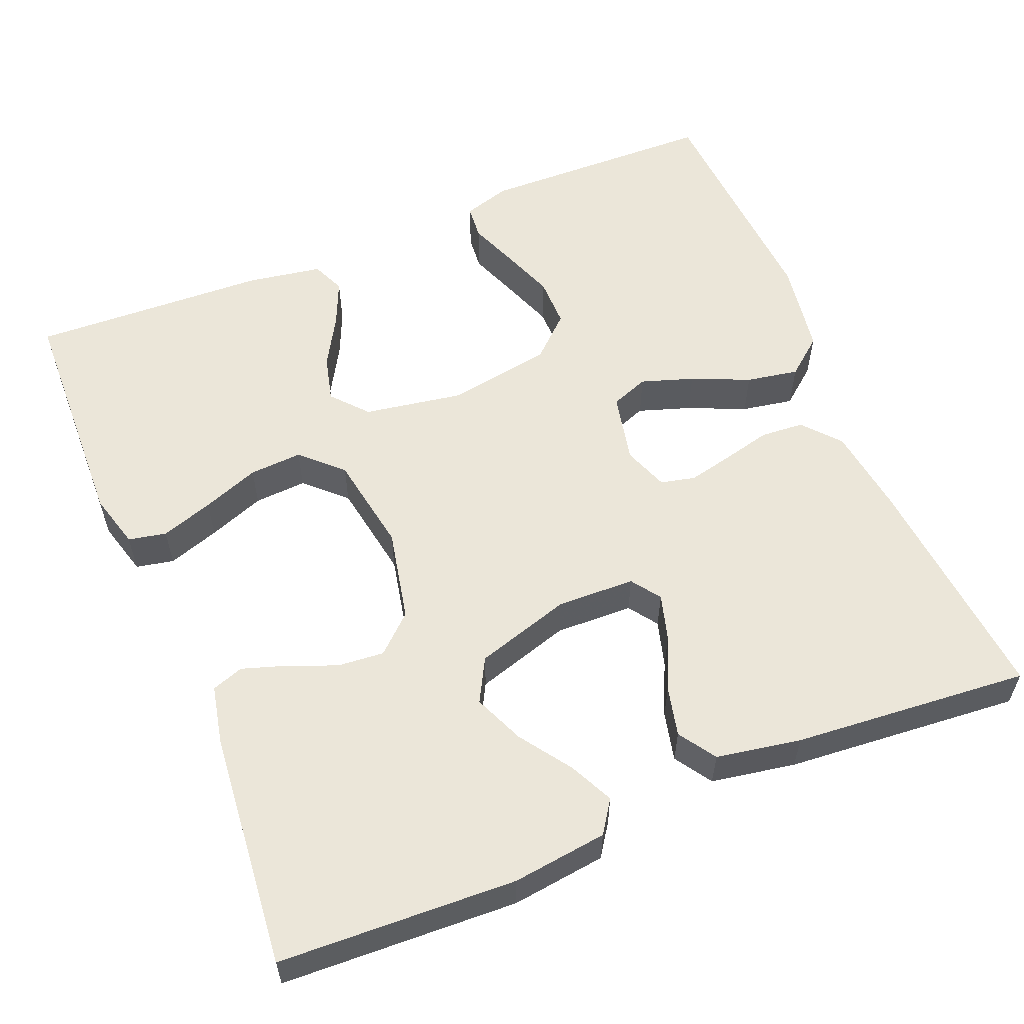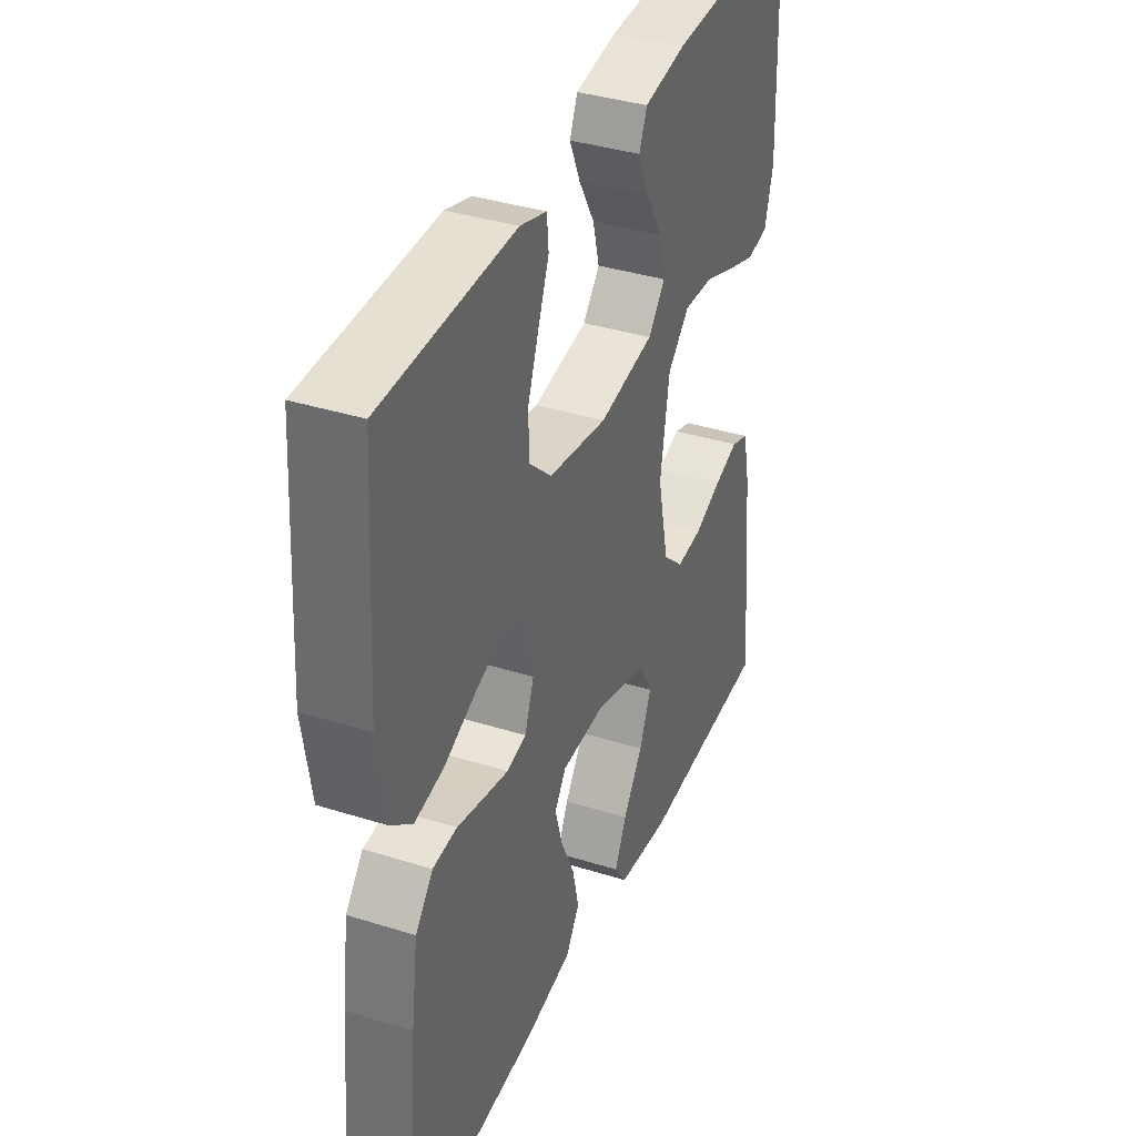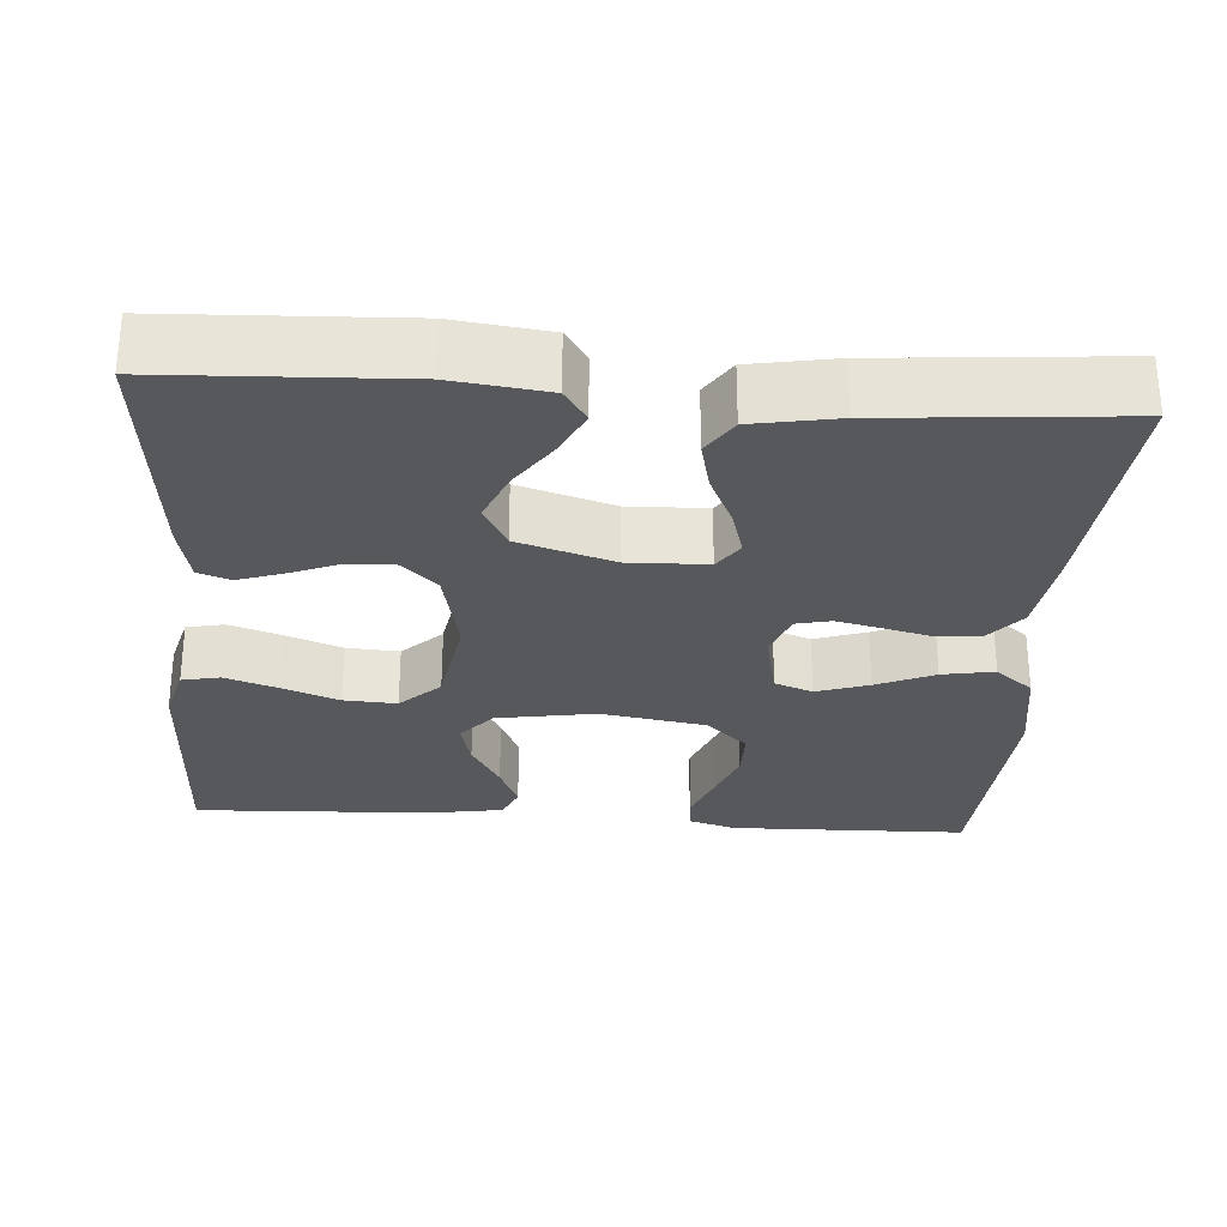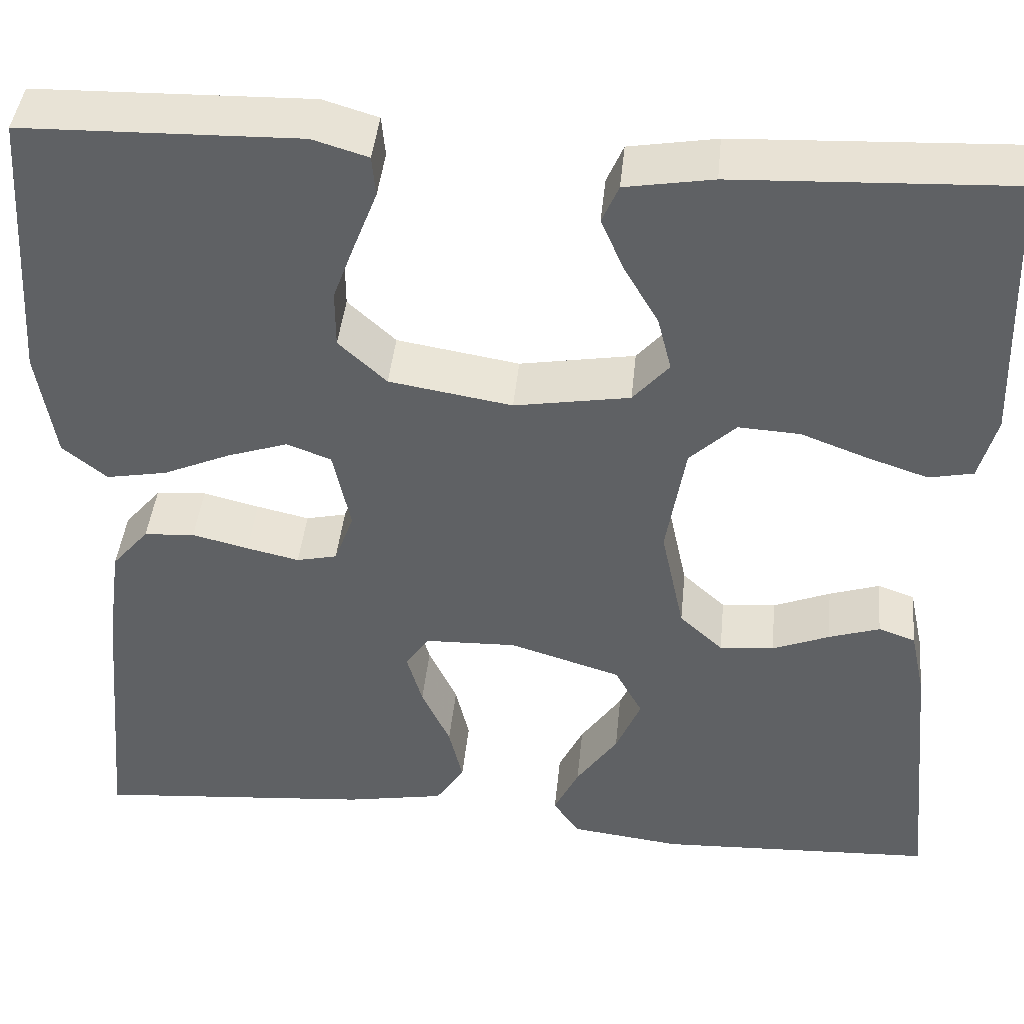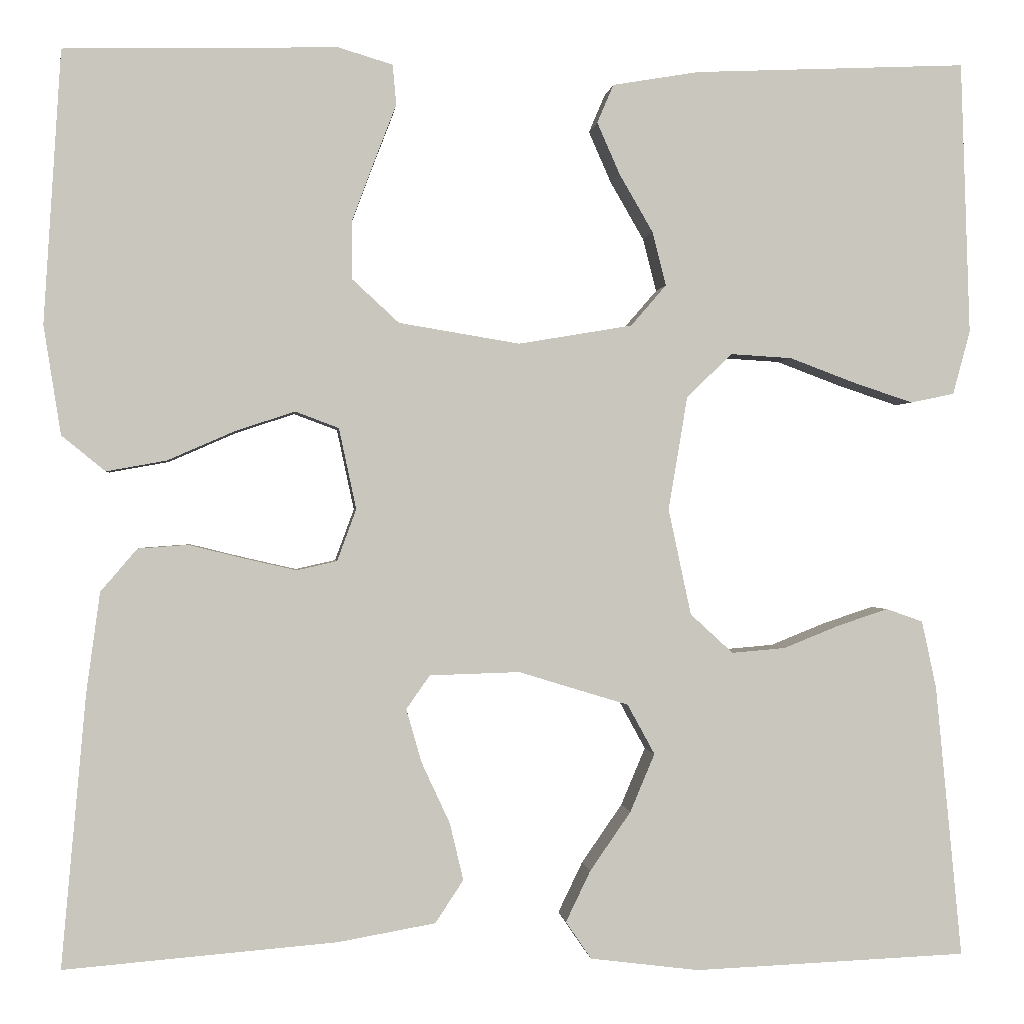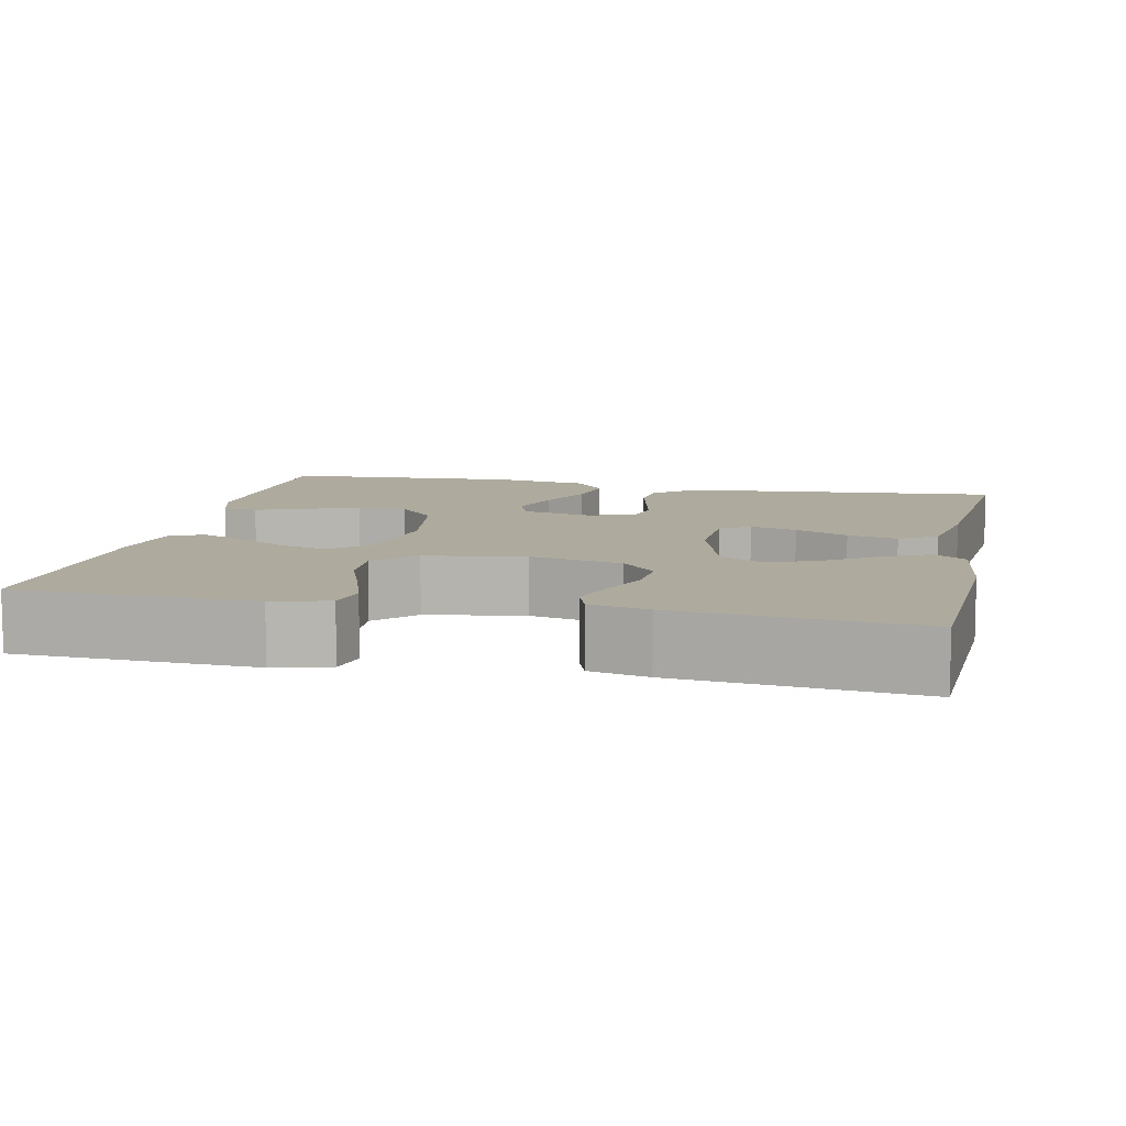
<metadata>
{"format":"obj","ext":"obj","renderer":"f3d","projection":"perspective","resolution":1024,"background":"white","views":[{"elev":57.2,"azim":157.6,"up":"+Y"},{"elev":37.3,"azim":-68.0,"up":"+Z"},{"elev":-28.7,"azim":175.9,"up":"+Y"},{"elev":42.7,"azim":5.7,"up":"+Z"},{"elev":-0.1,"azim":-5.8,"up":"+Z"},{"elev":9.3,"azim":102.3,"up":"+Y"}]}
</metadata>
<code>
v -0.5 0.07 0.5
v -0.2 0.07 0.507
v -0.14 0.07 0.489
v -0.136 0.07 0.445
v -0.16 0.07 0.383
v -0.185 0.07 0.316
v -0.185 0.07 0.253
v -0.133 0.07 0.205
v 0 0.07 0.183
v 0.125 0.07 0.204
v 0.164 0.07 0.249
v 0.149 0.07 0.308
v 0.112 0.07 0.372
v 0.087 0.07 0.429
v 0.105 0.07 0.471
v 0.2 0.07 0.487
v 0.5 0.07 0.5
v 0.51 0.07 0.2
v 0.491 0.07 0.13
v 0.443 0.07 0.12
v 0.377 0.07 0.142
v 0.305 0.07 0.169
v 0.238 0.07 0.173
v 0.188 0.07 0.125
v 0.167 0.07 0
v 0.192 0.07 -0.117
v 0.239 0.07 -0.16
v 0.298 0.07 -0.155
v 0.36 0.07 -0.13
v 0.415 0.07 -0.112
v 0.455 0.07 -0.126
v 0.471 0.07 -0.2
v 0.5 0.07 -0.5
v 0.2 0.07 -0.513
v 0.08 0.07 -0.498
v 0.052 0.07 -0.457
v 0.079 0.07 -0.401
v 0.124 0.07 -0.336
v 0.151 0.07 -0.272
v 0.121 0.07 -0.217
v 0 0.07 -0.18
v -0.099 0.07 -0.183
v -0.125 0.07 -0.22
v -0.108 0.07 -0.279
v -0.077 0.07 -0.346
v -0.062 0.07 -0.409
v -0.093 0.07 -0.456
v -0.2 0.07 -0.475
v -0.5 0.07 -0.5
v -0.473 0.07 -0.2
v -0.458 0.07 -0.09
v -0.418 0.07 -0.043
v -0.363 0.07 -0.039
v -0.302 0.07 -0.054
v -0.245 0.07 -0.067
v -0.201 0.07 -0.057
v -0.18 0.07 0
v -0.199 0.07 0.089
v -0.247 0.07 0.107
v -0.313 0.07 0.085
v -0.386 0.07 0.053
v -0.452 0.07 0.041
v -0.5 0.07 0.08
v -0.519 0.07 0.2
v -0.5 0 0.5
v -0.2 0 0.507
v -0.14 0 0.489
v -0.136 0 0.445
v -0.16 0 0.383
v -0.185 0 0.316
v -0.185 0 0.253
v -0.133 0 0.205
v 0 0 0.183
v 0.125 0 0.204
v 0.164 0 0.249
v 0.149 0 0.308
v 0.112 0 0.372
v 0.087 0 0.429
v 0.105 0 0.471
v 0.2 0 0.487
v 0.5 0 0.5
v 0.51 0 0.2
v 0.491 0 0.13
v 0.443 0 0.12
v 0.377 0 0.142
v 0.305 0 0.169
v 0.238 0 0.173
v 0.188 0 0.125
v 0.167 0 0
v 0.192 0 -0.117
v 0.239 0 -0.16
v 0.298 0 -0.155
v 0.36 0 -0.13
v 0.415 0 -0.112
v 0.455 0 -0.126
v 0.471 0 -0.2
v 0.5 0 -0.5
v 0.2 0 -0.513
v 0.08 0 -0.498
v 0.052 0 -0.457
v 0.079 0 -0.401
v 0.124 0 -0.336
v 0.151 0 -0.272
v 0.121 0 -0.217
v 0 0 -0.18
v -0.099 0 -0.183
v -0.125 0 -0.22
v -0.108 0 -0.279
v -0.077 0 -0.346
v -0.062 0 -0.409
v -0.093 0 -0.456
v -0.2 0 -0.475
v -0.5 0 -0.5
v -0.473 0 -0.2
v -0.458 0 -0.09
v -0.418 0 -0.043
v -0.363 0 -0.039
v -0.302 0 -0.054
v -0.245 0 -0.067
v -0.201 0 -0.057
v -0.18 0 0
v -0.199 0 0.089
v -0.247 0 0.107
v -0.313 0 0.085
v -0.386 0 0.053
v -0.452 0 0.041
v -0.5 0 0.08
v -0.519 0 0.2
f 3 4 5
f 2 3 5
f 1 2 5
f 64 1 5
f 63 64 5
f 62 63 5
f 61 62 5
f 60 61 5
f 52 53 54
f 51 52 54
f 50 51 54
f 49 50 54
f 48 49 54
f 47 48 54
f 46 47 54
f 45 46 54
f 44 45 54
f 43 44 54 55
f 42 43 55 56
f 36 37 38
f 35 36 38
f 34 35 38
f 33 34 38
f 32 33 38
f 31 32 38
f 30 31 38
f 29 30 38
f 28 29 38
f 27 28 38 39
f 26 27 39 40
f 20 21 22
f 19 20 22
f 18 19 22
f 17 18 22
f 16 17 22
f 15 16 22
f 14 15 22
f 13 14 22
f 12 13 22
f 11 12 22 23
f 10 11 23 24
f 60 5 6
f 59 60 6 7
f 41 42 56 57
f 41 57 58
f 40 41 58
f 26 40 58
f 25 26 58
f 25 58 59
f 24 25 59
f 10 24 59
f 9 10 59
f 59 7 8
f 8 9 59
f 69 68 67
f 69 67 66
f 69 66 65
f 69 65 128
f 69 128 127
f 69 127 126
f 69 126 125
f 69 125 124
f 118 117 116
f 118 116 115
f 118 115 114
f 118 114 113
f 118 113 112
f 118 112 111
f 118 111 110
f 118 110 109
f 118 109 108
f 119 118 108 107
f 120 119 107 106
f 102 101 100
f 102 100 99
f 102 99 98
f 102 98 97
f 102 97 96
f 102 96 95
f 102 95 94
f 102 94 93
f 102 93 92
f 103 102 92 91
f 104 103 91 90
f 86 85 84
f 86 84 83
f 86 83 82
f 86 82 81
f 86 81 80
f 86 80 79
f 86 79 78
f 86 78 77
f 86 77 76
f 87 86 76 75
f 88 87 75 74
f 70 69 124
f 71 70 124 123
f 121 120 106 105
f 122 121 105
f 122 105 104
f 122 104 90
f 122 90 89
f 123 122 89
f 123 89 88
f 123 88 74
f 123 74 73
f 72 71 123
f 123 73 72
f 1 65 66 2
f 2 66 67 3
f 3 67 68 4
f 4 68 69 5
f 5 69 70 6
f 6 70 71 7
f 7 71 72 8
f 8 72 73 9
f 9 73 74 10
f 10 74 75 11
f 11 75 76 12
f 12 76 77 13
f 13 77 78 14
f 14 78 79 15
f 15 79 80 16
f 16 80 81 17
f 17 81 82 18
f 18 82 83 19
f 19 83 84 20
f 20 84 85 21
f 21 85 86 22
f 22 86 87 23
f 23 87 88 24
f 24 88 89 25
f 25 89 90 26
f 26 90 91 27
f 27 91 92 28
f 28 92 93 29
f 29 93 94 30
f 30 94 95 31
f 31 95 96 32
f 32 96 97 33
f 33 97 98 34
f 34 98 99 35
f 35 99 100 36
f 36 100 101 37
f 37 101 102 38
f 38 102 103 39
f 39 103 104 40
f 40 104 105 41
f 41 105 106 42
f 42 106 107 43
f 43 107 108 44
f 44 108 109 45
f 45 109 110 46
f 46 110 111 47
f 47 111 112 48
f 48 112 113 49
f 49 113 114 50
f 50 114 115 51
f 51 115 116 52
f 52 116 117 53
f 53 117 118 54
f 54 118 119 55
f 55 119 120 56
f 56 120 121 57
f 57 121 122 58
f 58 122 123 59
f 59 123 124 60
f 60 124 125 61
f 61 125 126 62
f 62 126 127 63
f 63 127 128 64
f 64 128 65 1

</code>
